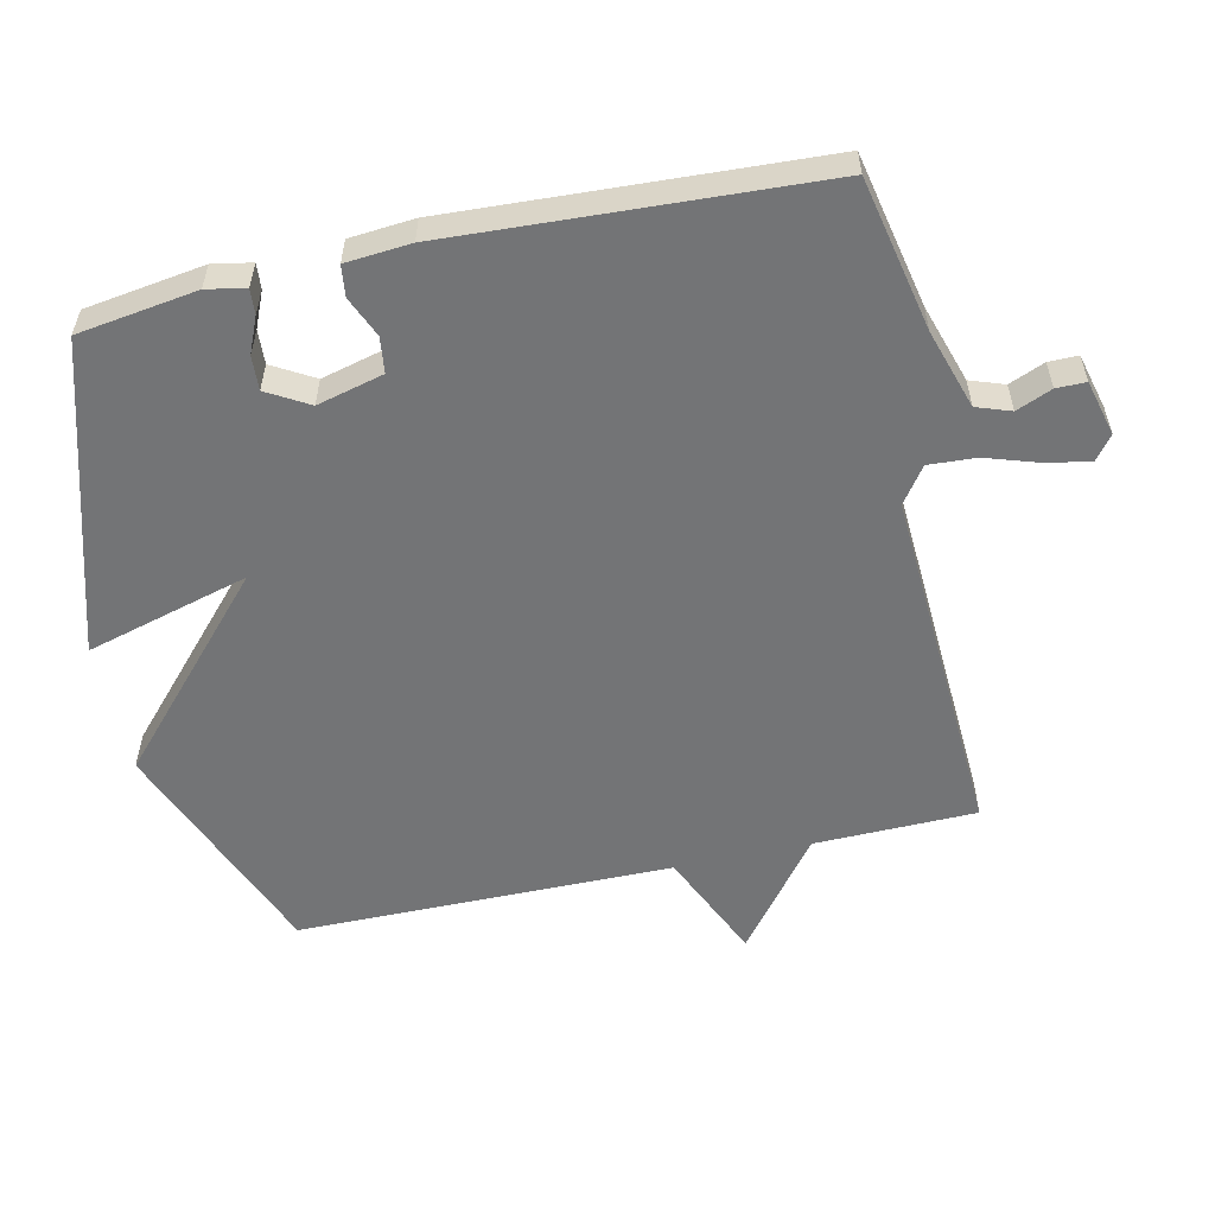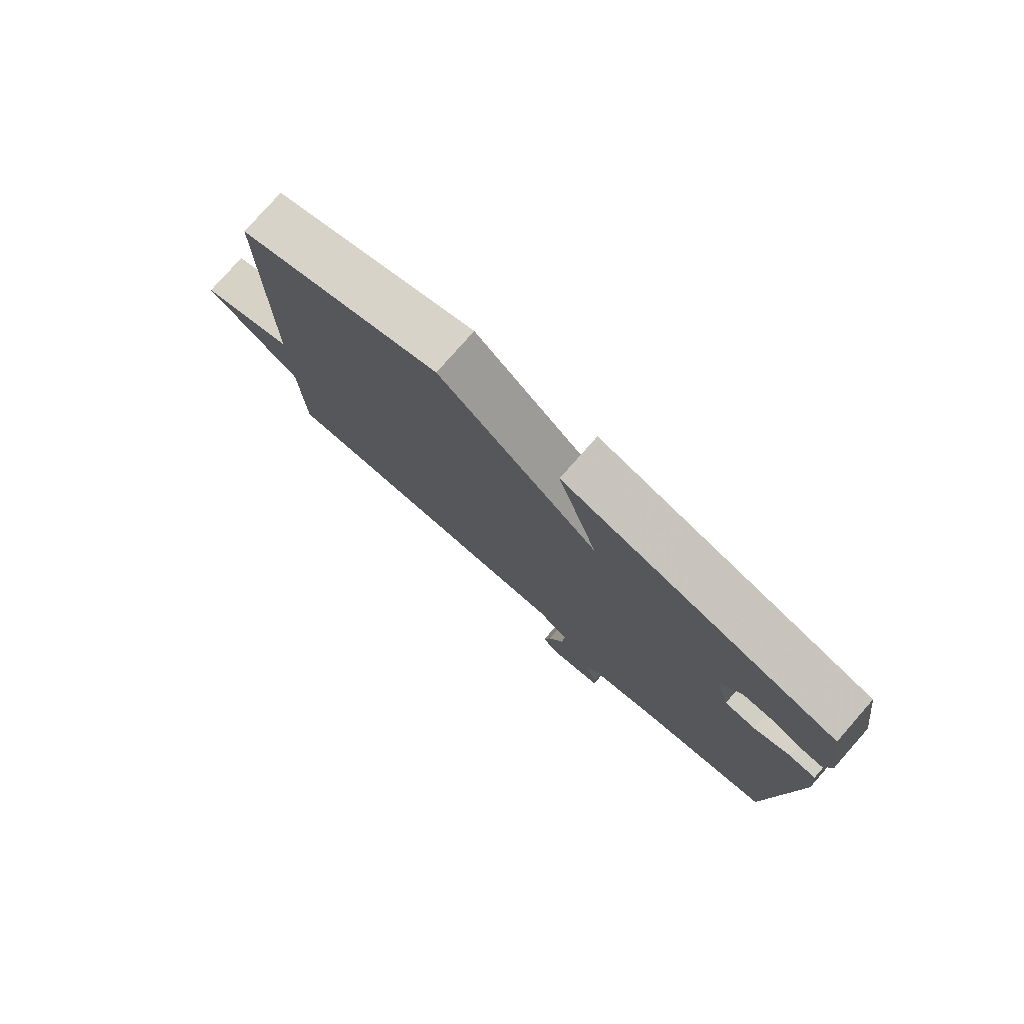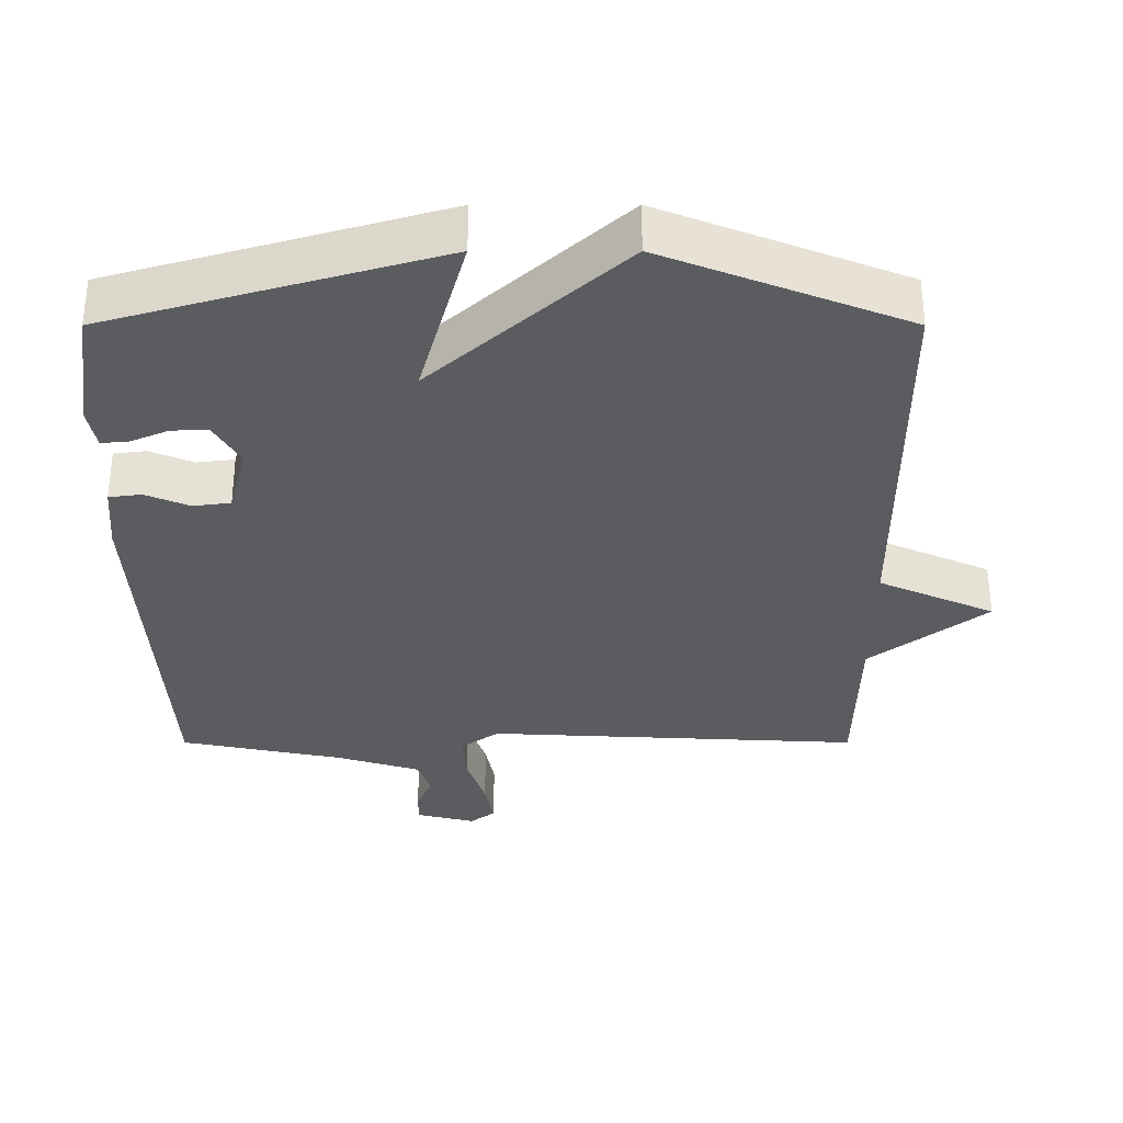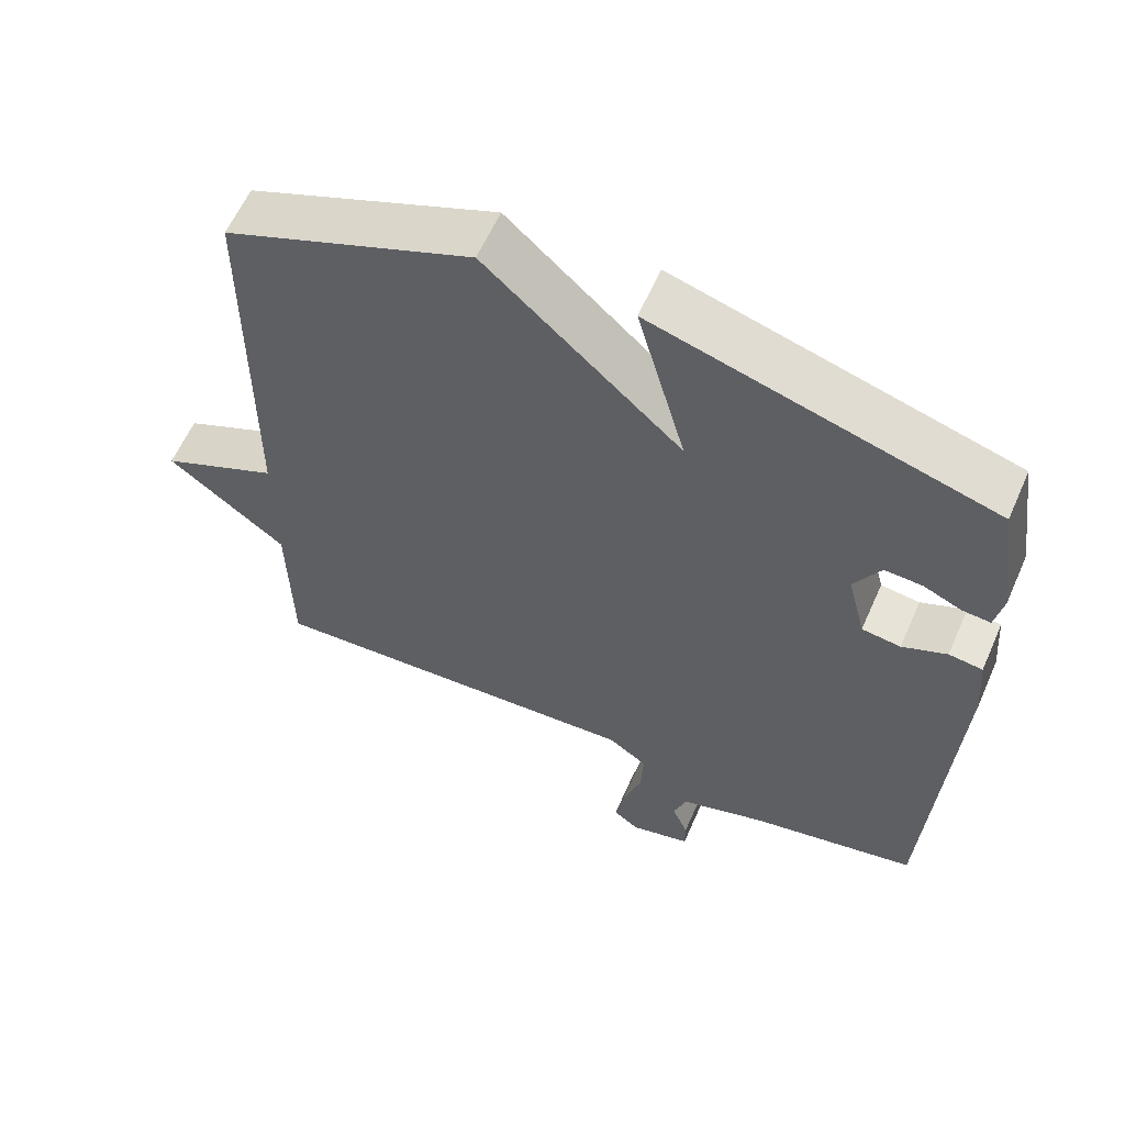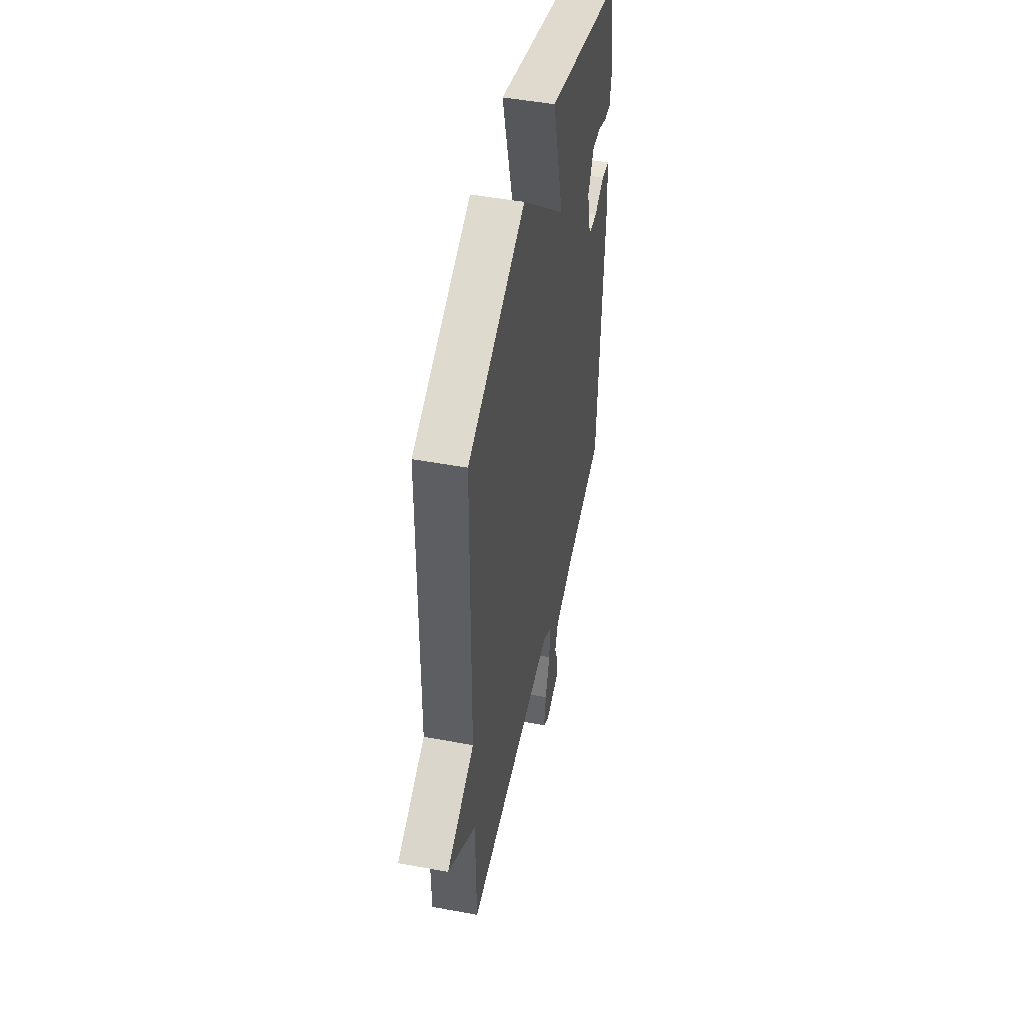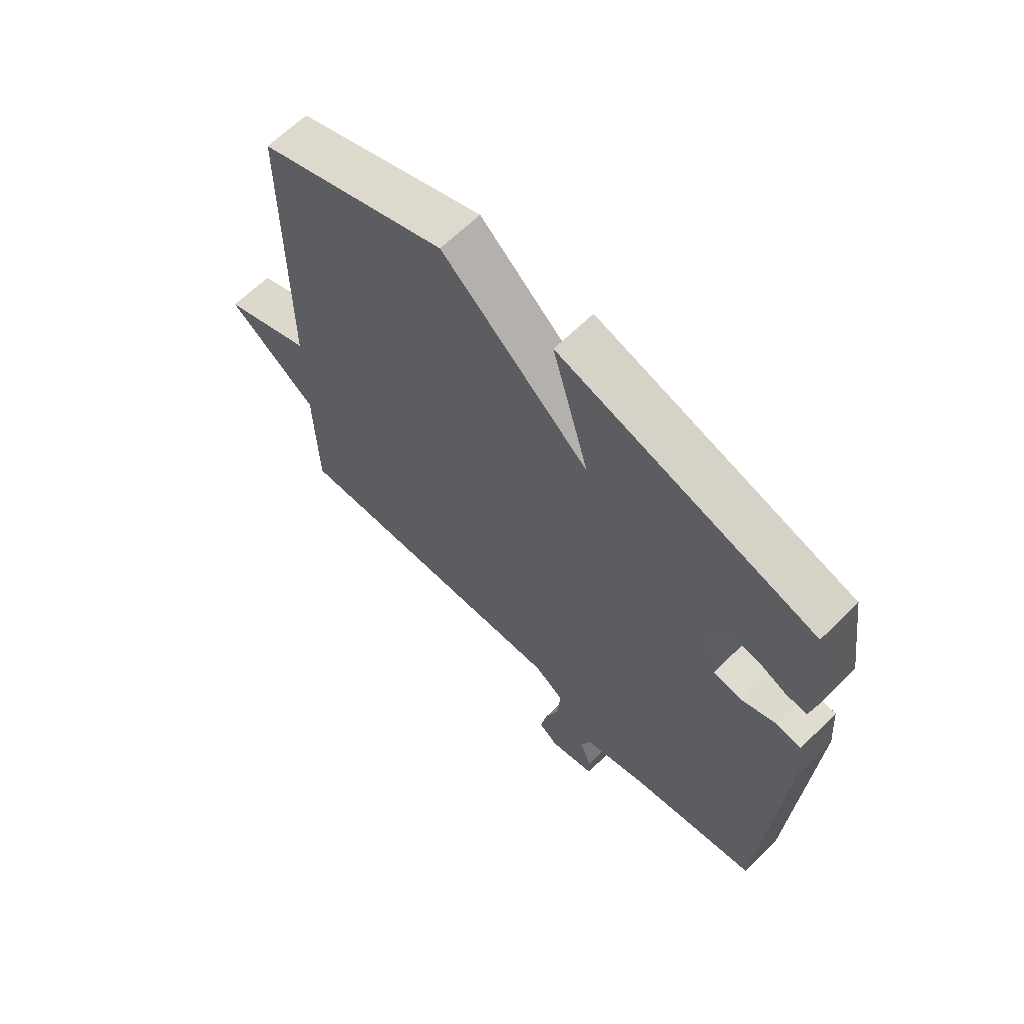
<metadata>
{"format":"obj","ext":"obj","renderer":"f3d","projection":"perspective","resolution":1024,"background":"white","views":[{"elev":-56.1,"azim":102.6,"up":"+Y"},{"elev":78.7,"azim":41.4,"up":"+Z"},{"elev":56.4,"azim":180.0,"up":"+Z"},{"elev":60.4,"azim":23.8,"up":"+Z"},{"elev":48.1,"azim":-78.3,"up":"+Z"},{"elev":65.2,"azim":45.4,"up":"+Z"}]}
</metadata>
<code>
v 0.5 0.07 0.5
v 0.526 0.07 0.322
v 0.515 0.07 0.264
v 0.477 0.07 0.267
v 0.424 0.07 0.29
v 0.373 0.07 0.293
v 0.337 0.07 0.231
v 0.362 0.07 0.132
v 0.415 0.07 0.125
v 0.476 0.07 0.151
v 0.522 0.07 0.145
v 0.53 0.07 0.048
v 0.5 0.07 -0.5
v 0.271 0.07 -0.547
v 0.153 0.07 -0.584
v 0.135 0.07 -0.635
v 0.157 0.07 -0.688
v 0.157 0.07 -0.732
v 0.074 0.07 -0.753
v 0.039 0.07 -0.726
v 0.051 0.07 -0.661
v 0.077 0.07 -0.582
v 0.081 0.07 -0.511
v 0.028 0.07 -0.473
v -0.5 0.07 -0.5
v -0.504 0.07 -0.259
v -0.667 0.07 -0.132
v -0.504 0.07 -0.059
v -0.5 0.07 0.5
v -0.161 0.07 0.635
v 0.106 0.07 0.392
v 0.039 0.07 0.635
v 0.5 0 0.5
v 0.526 0 0.322
v 0.515 0 0.264
v 0.477 0 0.267
v 0.424 0 0.29
v 0.373 0 0.293
v 0.337 0 0.231
v 0.362 0 0.132
v 0.415 0 0.125
v 0.476 0 0.151
v 0.522 0 0.145
v 0.53 0 0.048
v 0.5 0 -0.5
v 0.271 0 -0.547
v 0.153 0 -0.584
v 0.135 0 -0.635
v 0.157 0 -0.688
v 0.157 0 -0.732
v 0.074 0 -0.753
v 0.039 0 -0.726
v 0.051 0 -0.661
v 0.077 0 -0.582
v 0.081 0 -0.511
v 0.028 0 -0.473
v -0.5 0 -0.5
v -0.504 0 -0.259
v -0.667 0 -0.132
v -0.504 0 -0.059
v -0.5 0 0.5
v -0.161 0 0.635
v 0.106 0 0.392
v 0.039 0 0.635
f 1 2 3
f 32 1 3
f 31 32 3
f 28 29 30 31
f 26 27 28
f 26 28 31
f 25 26 31
f 24 25 31
f 23 24 31
f 20 21 22
f 19 20 22
f 18 19 22
f 17 18 22
f 16 17 22
f 15 16 22 23
f 14 15 23 31
f 12 13 14
f 11 12 14
f 10 11 14
f 9 10 14
f 8 9 14
f 7 8 14 31
f 3 4 5
f 31 3 5
f 31 5 6
f 6 7 31
f 35 34 33
f 35 33 64
f 35 64 63
f 63 62 61 60
f 60 59 58
f 63 60 58
f 63 58 57
f 63 57 56
f 63 56 55
f 54 53 52
f 54 52 51
f 54 51 50
f 54 50 49
f 54 49 48
f 55 54 48 47
f 63 55 47 46
f 46 45 44
f 46 44 43
f 46 43 42
f 46 42 41
f 46 41 40
f 63 46 40 39
f 37 36 35
f 37 35 63
f 38 37 63
f 63 39 38
f 1 33 34 2
f 2 34 35 3
f 3 35 36 4
f 4 36 37 5
f 5 37 38 6
f 6 38 39 7
f 7 39 40 8
f 8 40 41 9
f 9 41 42 10
f 10 42 43 11
f 11 43 44 12
f 12 44 45 13
f 13 45 46 14
f 14 46 47 15
f 15 47 48 16
f 16 48 49 17
f 17 49 50 18
f 18 50 51 19
f 19 51 52 20
f 20 52 53 21
f 21 53 54 22
f 22 54 55 23
f 23 55 56 24
f 24 56 57 25
f 25 57 58 26
f 26 58 59 27
f 27 59 60 28
f 28 60 61 29
f 29 61 62 30
f 30 62 63 31
f 31 63 64 32
f 32 64 33 1

</code>
